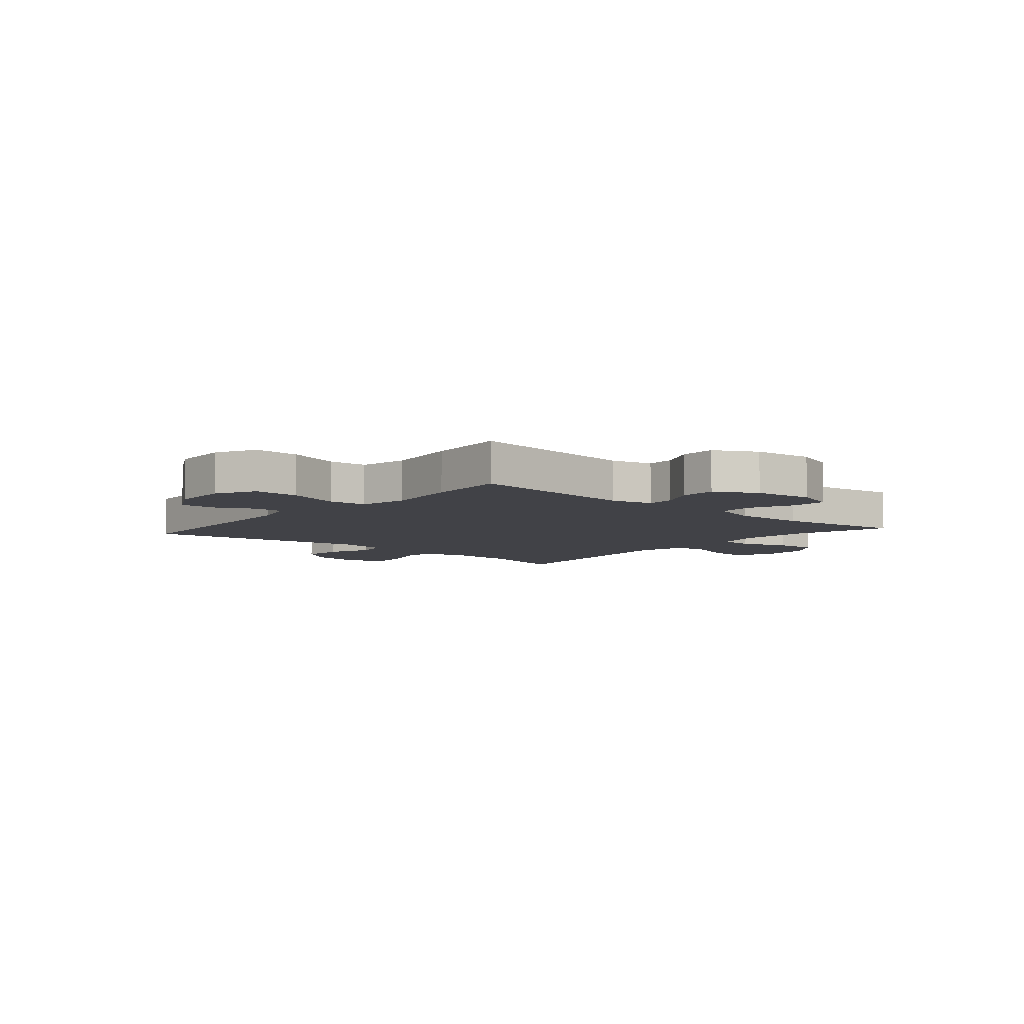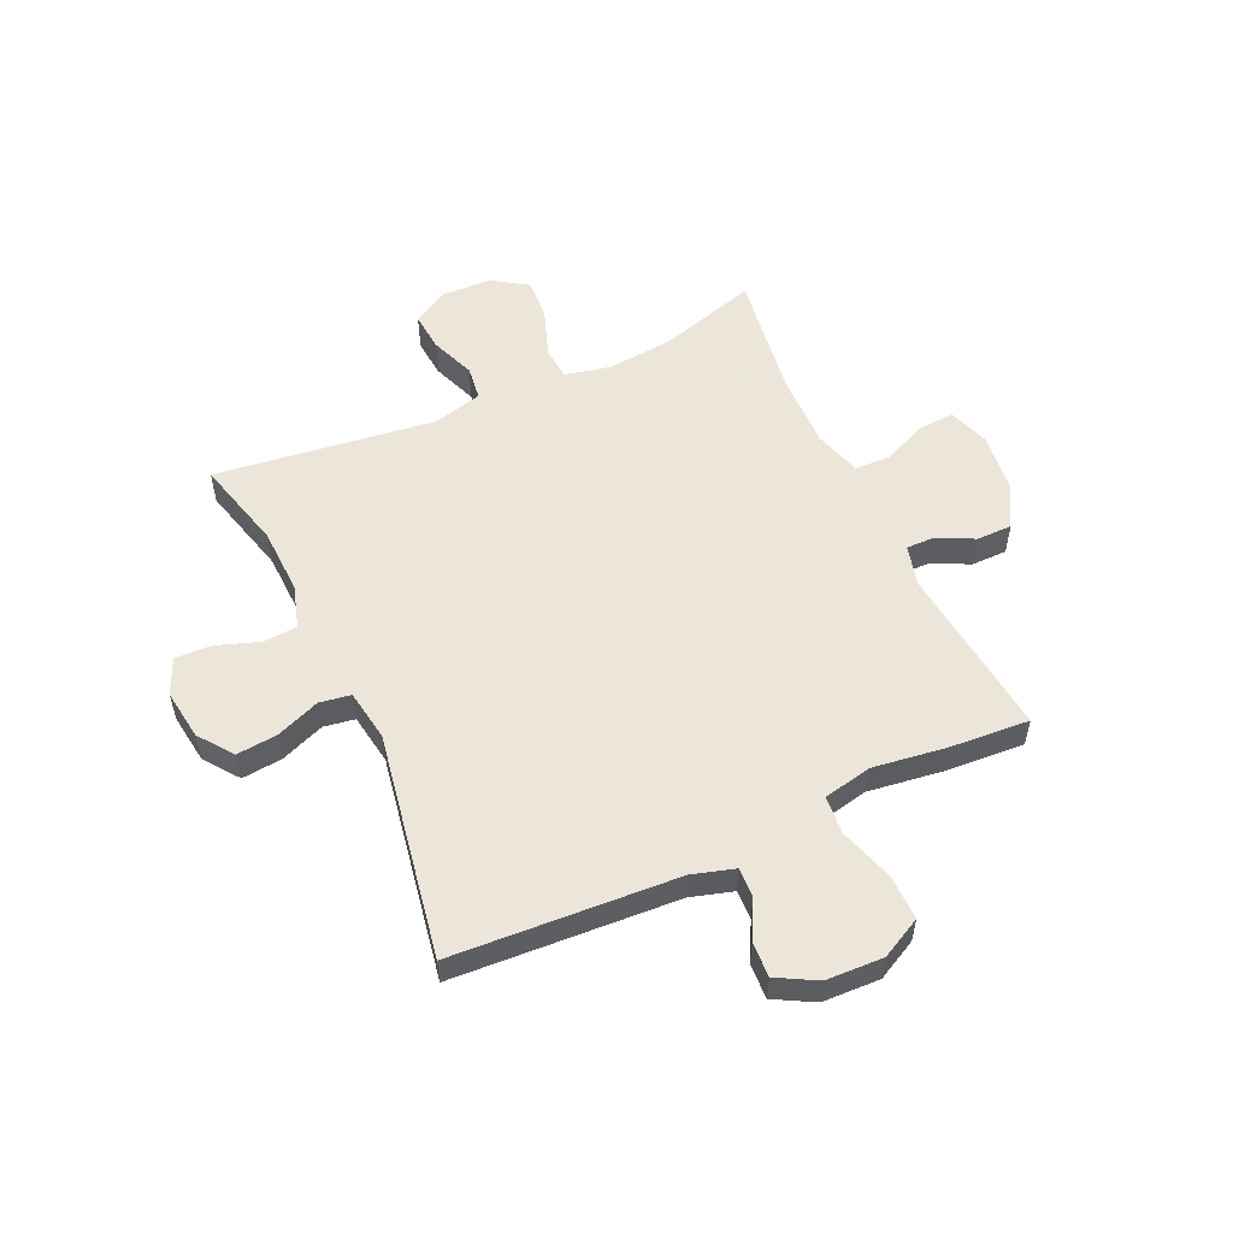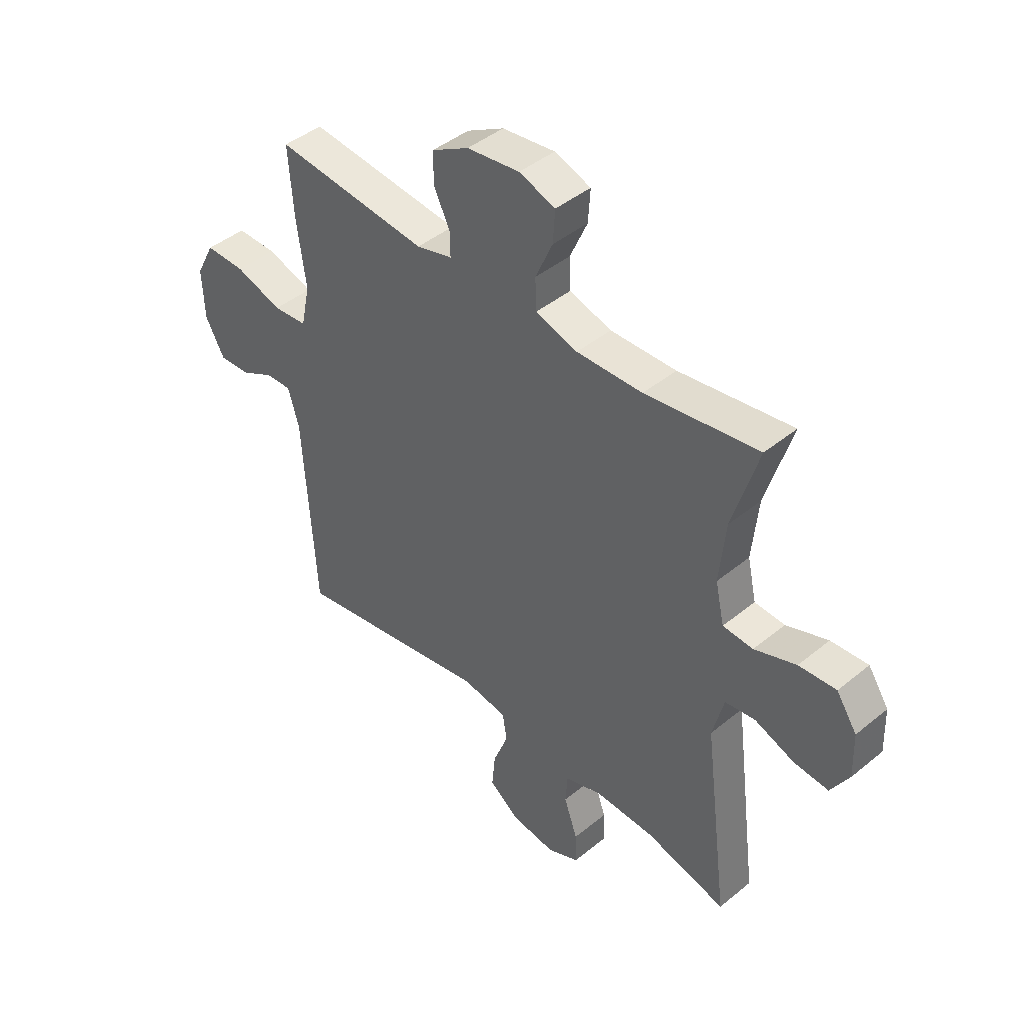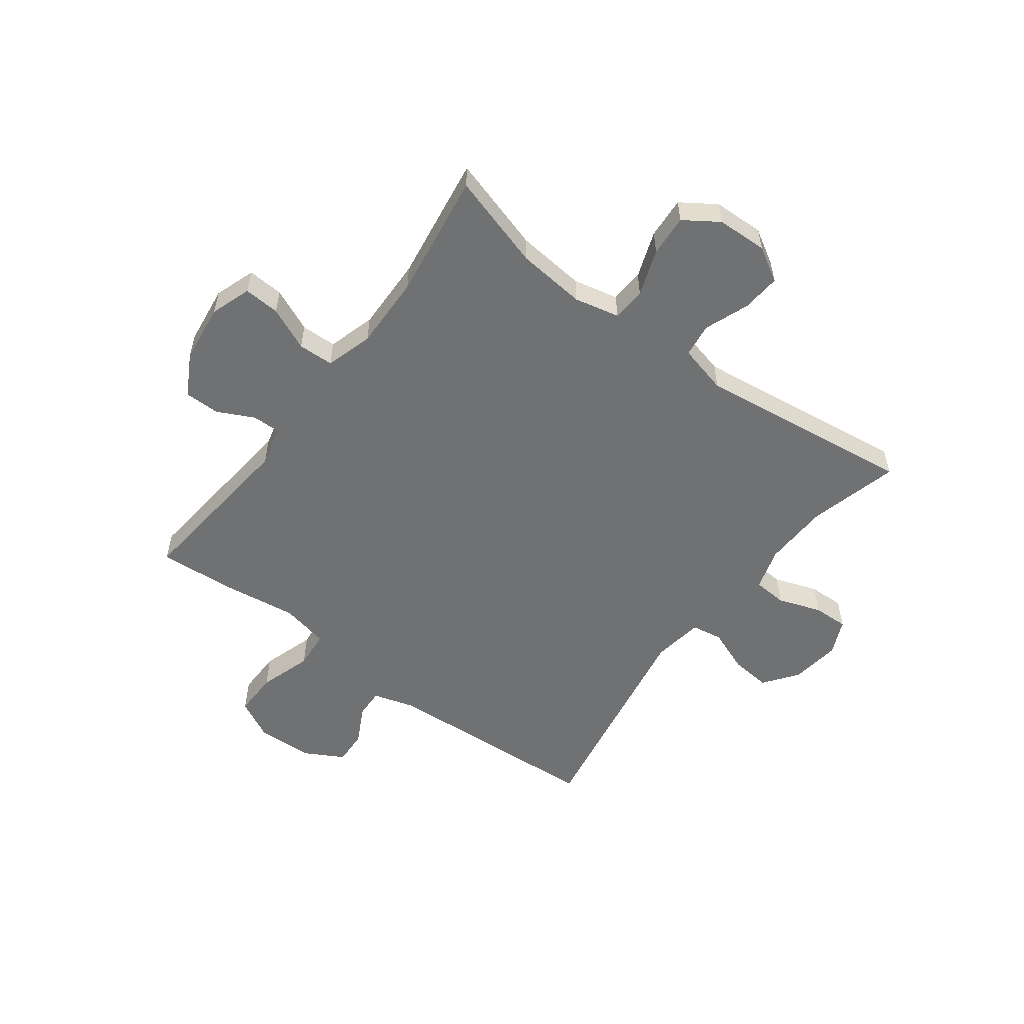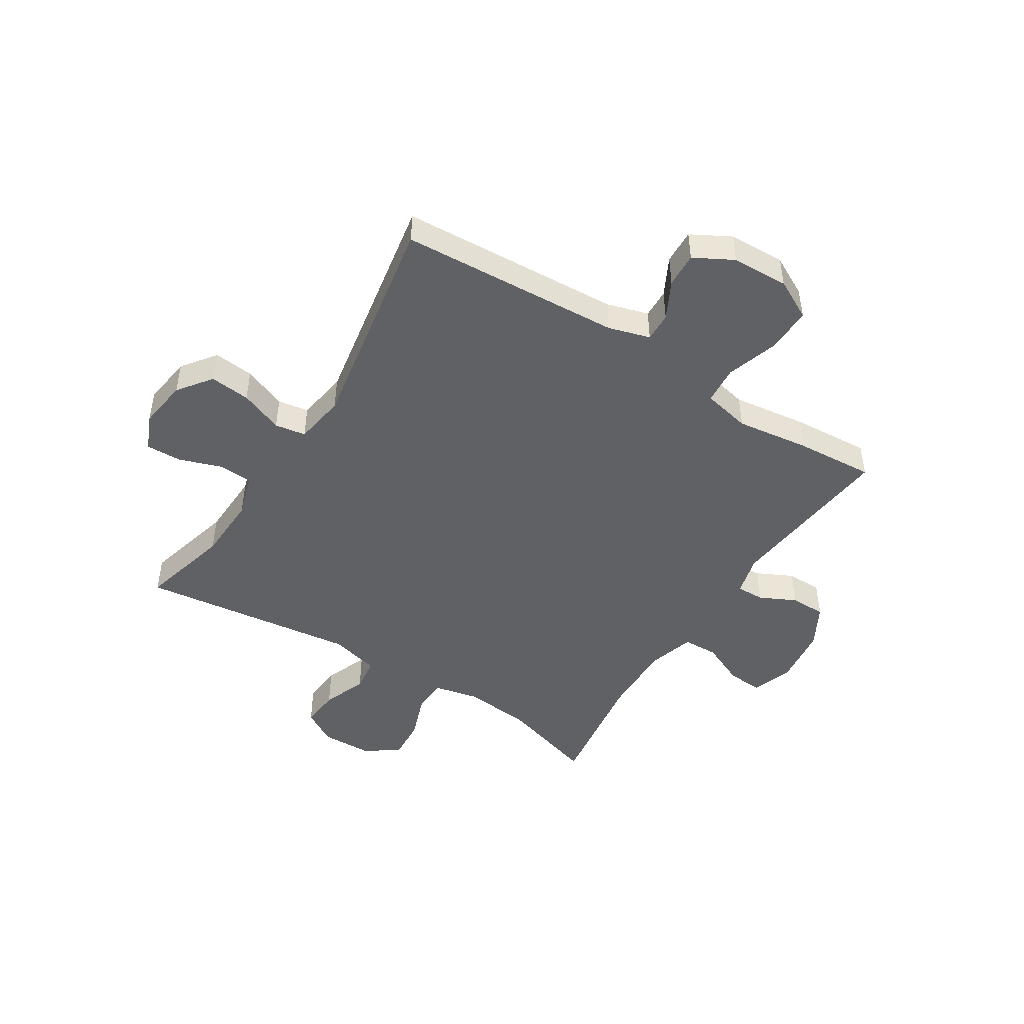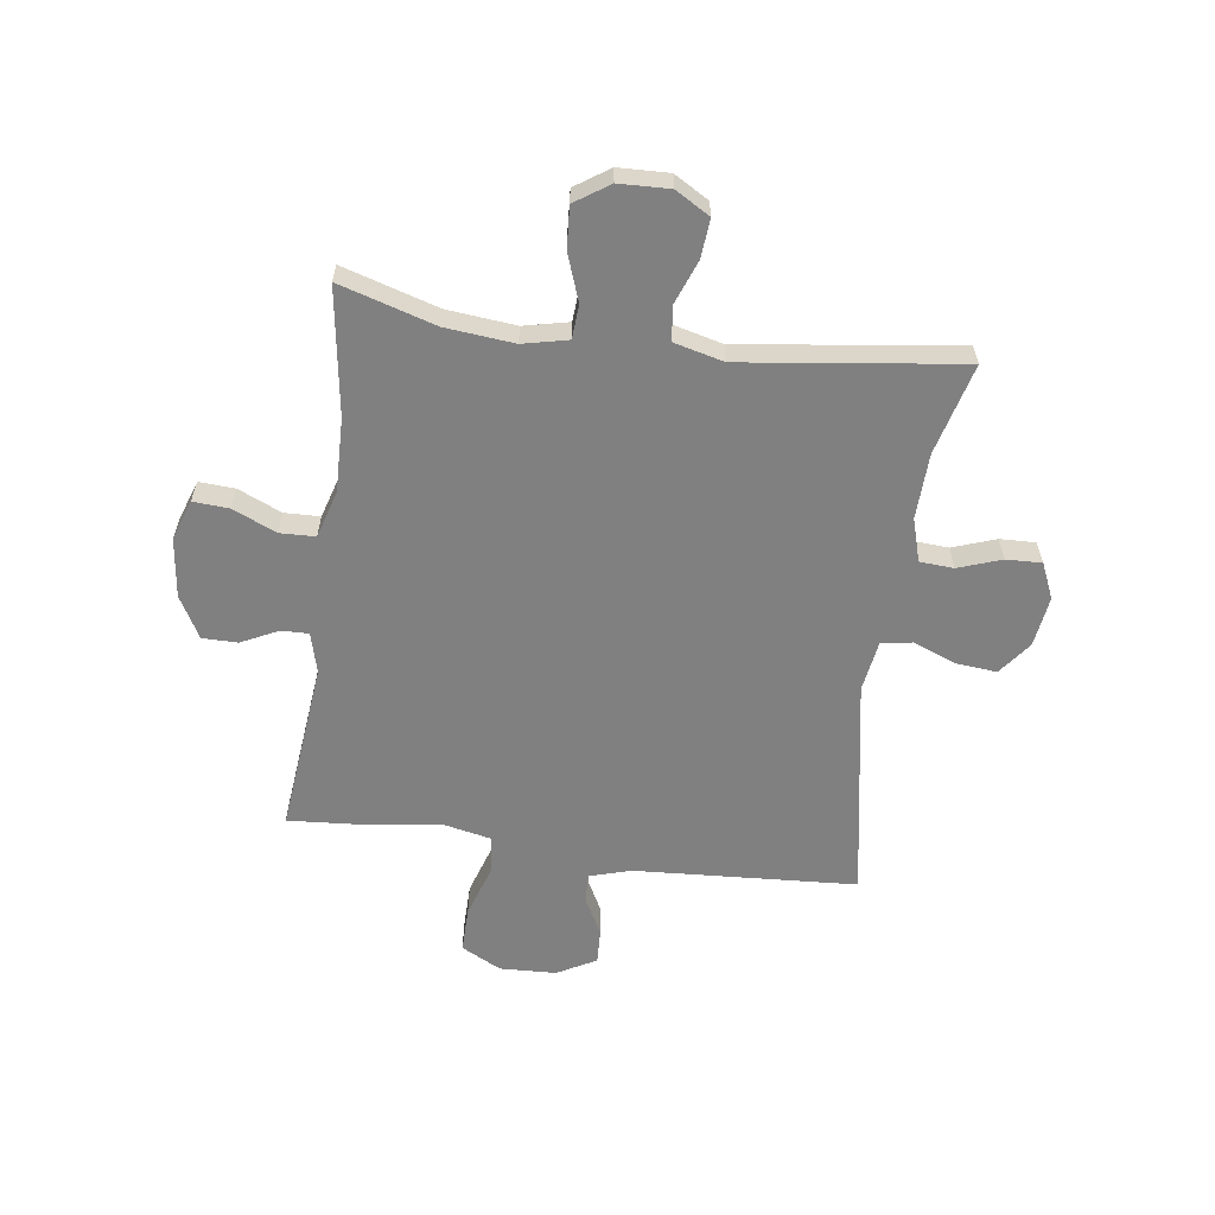
<metadata>
{"format":"obj","ext":"obj","renderer":"f3d","projection":"perspective","resolution":1024,"background":"white","views":[{"elev":-6.8,"azim":-40.9,"up":"+Y"},{"elev":54.6,"azim":-114.7,"up":"+Y"},{"elev":43.5,"azim":46.0,"up":"+Z"},{"elev":-55.1,"azim":53.2,"up":"+Y"},{"elev":-47.2,"azim":-122.4,"up":"+Y"},{"elev":-60.2,"azim":82.2,"up":"+Y"}]}
</metadata>
<code>
v 0.5 0.07 0.5
v 0.449 0.07 0.33
v 0.437 0.07 0.208
v 0.455 0.07 0.128
v 0.515 0.07 0.124
v 0.598 0.07 0.154
v 0.672 0.07 0.159
v 0.713 0.07 0.098
v 0.716 0.07 0.008
v 0.68 0.07 -0.053
v 0.611 0.07 -0.047
v 0.532 0.07 -0.017
v 0.472 0.07 -0.025
v 0.45 0.07 -0.113
v 0.5 0.07 -0.5
v 0.339 0.07 -0.458
v 0.222 0.07 -0.454
v 0.146 0.07 -0.477
v 0.142 0.07 -0.537
v 0.169 0.07 -0.614
v 0.171 0.07 -0.677
v 0.108 0.07 -0.705
v 0.019 0.07 -0.693
v -0.041 0.07 -0.648
v -0.034 0.07 -0.576
v -0.004 0.07 -0.499
v -0.013 0.07 -0.444
v -0.104 0.07 -0.43
v -0.5 0.07 -0.5
v -0.524 0.07 -0.105
v -0.546 0.07 -0.031
v -0.598 0.07 -0.033
v -0.665 0.07 -0.068
v -0.727 0.07 -0.071
v -0.765 0.07 -0.002
v -0.769 0.07 0.099
v -0.732 0.07 0.17
v -0.652 0.07 0.169
v -0.558 0.07 0.139
v -0.49 0.07 0.145
v -0.472 0.07 0.23
v -0.49 0.07 0.361
v -0.5 0.07 0.5
v -0.194 0.07 0.468
v -0.122 0.07 0.487
v -0.123 0.07 0.536
v -0.155 0.07 0.601
v -0.155 0.07 0.664
v -0.081 0.07 0.705
v 0.024 0.07 0.718
v 0.096 0.07 0.693
v 0.092 0.07 0.629
v 0.058 0.07 0.552
v 0.06 0.07 0.489
v 0.144 0.07 0.464
v 0.275 0.07 0.467
v 0.5 0 0.5
v 0.449 0 0.33
v 0.437 0 0.208
v 0.455 0 0.128
v 0.515 0 0.124
v 0.598 0 0.154
v 0.672 0 0.159
v 0.713 0 0.098
v 0.716 0 0.008
v 0.68 0 -0.053
v 0.611 0 -0.047
v 0.532 0 -0.017
v 0.472 0 -0.025
v 0.45 0 -0.113
v 0.5 0 -0.5
v 0.339 0 -0.458
v 0.222 0 -0.454
v 0.146 0 -0.477
v 0.142 0 -0.537
v 0.169 0 -0.614
v 0.171 0 -0.677
v 0.108 0 -0.705
v 0.019 0 -0.693
v -0.041 0 -0.648
v -0.034 0 -0.576
v -0.004 0 -0.499
v -0.013 0 -0.444
v -0.104 0 -0.43
v -0.5 0 -0.5
v -0.524 0 -0.105
v -0.546 0 -0.031
v -0.598 0 -0.033
v -0.665 0 -0.068
v -0.727 0 -0.071
v -0.765 0 -0.002
v -0.769 0 0.099
v -0.732 0 0.17
v -0.652 0 0.169
v -0.558 0 0.139
v -0.49 0 0.145
v -0.472 0 0.23
v -0.49 0 0.361
v -0.5 0 0.5
v -0.194 0 0.468
v -0.122 0 0.487
v -0.123 0 0.536
v -0.155 0 0.601
v -0.155 0 0.664
v -0.081 0 0.705
v 0.024 0 0.718
v 0.096 0 0.693
v 0.092 0 0.629
v 0.058 0 0.552
v 0.06 0 0.489
v 0.144 0 0.464
v 0.275 0 0.467
f 50 51 52 53
f 50 53 54
f 49 50 54
f 46 47 48 49
f 45 46 49 54
f 44 45 54 55
f 41 42 43 44
f 40 41 44 55
f 36 37 38 39
f 36 39 40
f 35 36 40
f 32 33 34 35
f 31 32 35 40
f 30 31 40 55
f 28 29 30 55
f 23 24 25 26
f 21 22 23 26
f 19 20 21 26
f 18 19 26 27
f 17 18 27
f 16 17 27 28
f 14 15 16
f 13 14 16 28
f 9 10 11 12
f 9 12 13
f 8 9 13
f 5 6 7 8
f 4 5 8 13
f 3 4 13 28
f 56 1 2
f 28 55 56
f 2 3 28 56
f 109 108 107 106
f 110 109 106
f 110 106 105
f 105 104 103 102
f 110 105 102 101
f 111 110 101 100
f 100 99 98 97
f 111 100 97 96
f 95 94 93 92
f 96 95 92
f 96 92 91
f 91 90 89 88
f 96 91 88 87
f 111 96 87 86
f 111 86 85 84
f 82 81 80 79
f 82 79 78 77
f 82 77 76 75
f 83 82 75 74
f 83 74 73
f 84 83 73 72
f 72 71 70
f 84 72 70 69
f 68 67 66 65
f 69 68 65
f 69 65 64
f 64 63 62 61
f 69 64 61 60
f 84 69 60 59
f 58 57 112
f 112 111 84
f 112 84 59 58
f 1 57 58 2
f 2 58 59 3
f 3 59 60 4
f 4 60 61 5
f 5 61 62 6
f 6 62 63 7
f 7 63 64 8
f 8 64 65 9
f 9 65 66 10
f 10 66 67 11
f 11 67 68 12
f 12 68 69 13
f 13 69 70 14
f 14 70 71 15
f 15 71 72 16
f 16 72 73 17
f 17 73 74 18
f 18 74 75 19
f 19 75 76 20
f 20 76 77 21
f 21 77 78 22
f 22 78 79 23
f 23 79 80 24
f 24 80 81 25
f 25 81 82 26
f 26 82 83 27
f 27 83 84 28
f 28 84 85 29
f 29 85 86 30
f 30 86 87 31
f 31 87 88 32
f 32 88 89 33
f 33 89 90 34
f 34 90 91 35
f 35 91 92 36
f 36 92 93 37
f 37 93 94 38
f 38 94 95 39
f 39 95 96 40
f 40 96 97 41
f 41 97 98 42
f 42 98 99 43
f 43 99 100 44
f 44 100 101 45
f 45 101 102 46
f 46 102 103 47
f 47 103 104 48
f 48 104 105 49
f 49 105 106 50
f 50 106 107 51
f 51 107 108 52
f 52 108 109 53
f 53 109 110 54
f 54 110 111 55
f 55 111 112 56
f 56 112 57 1

</code>
